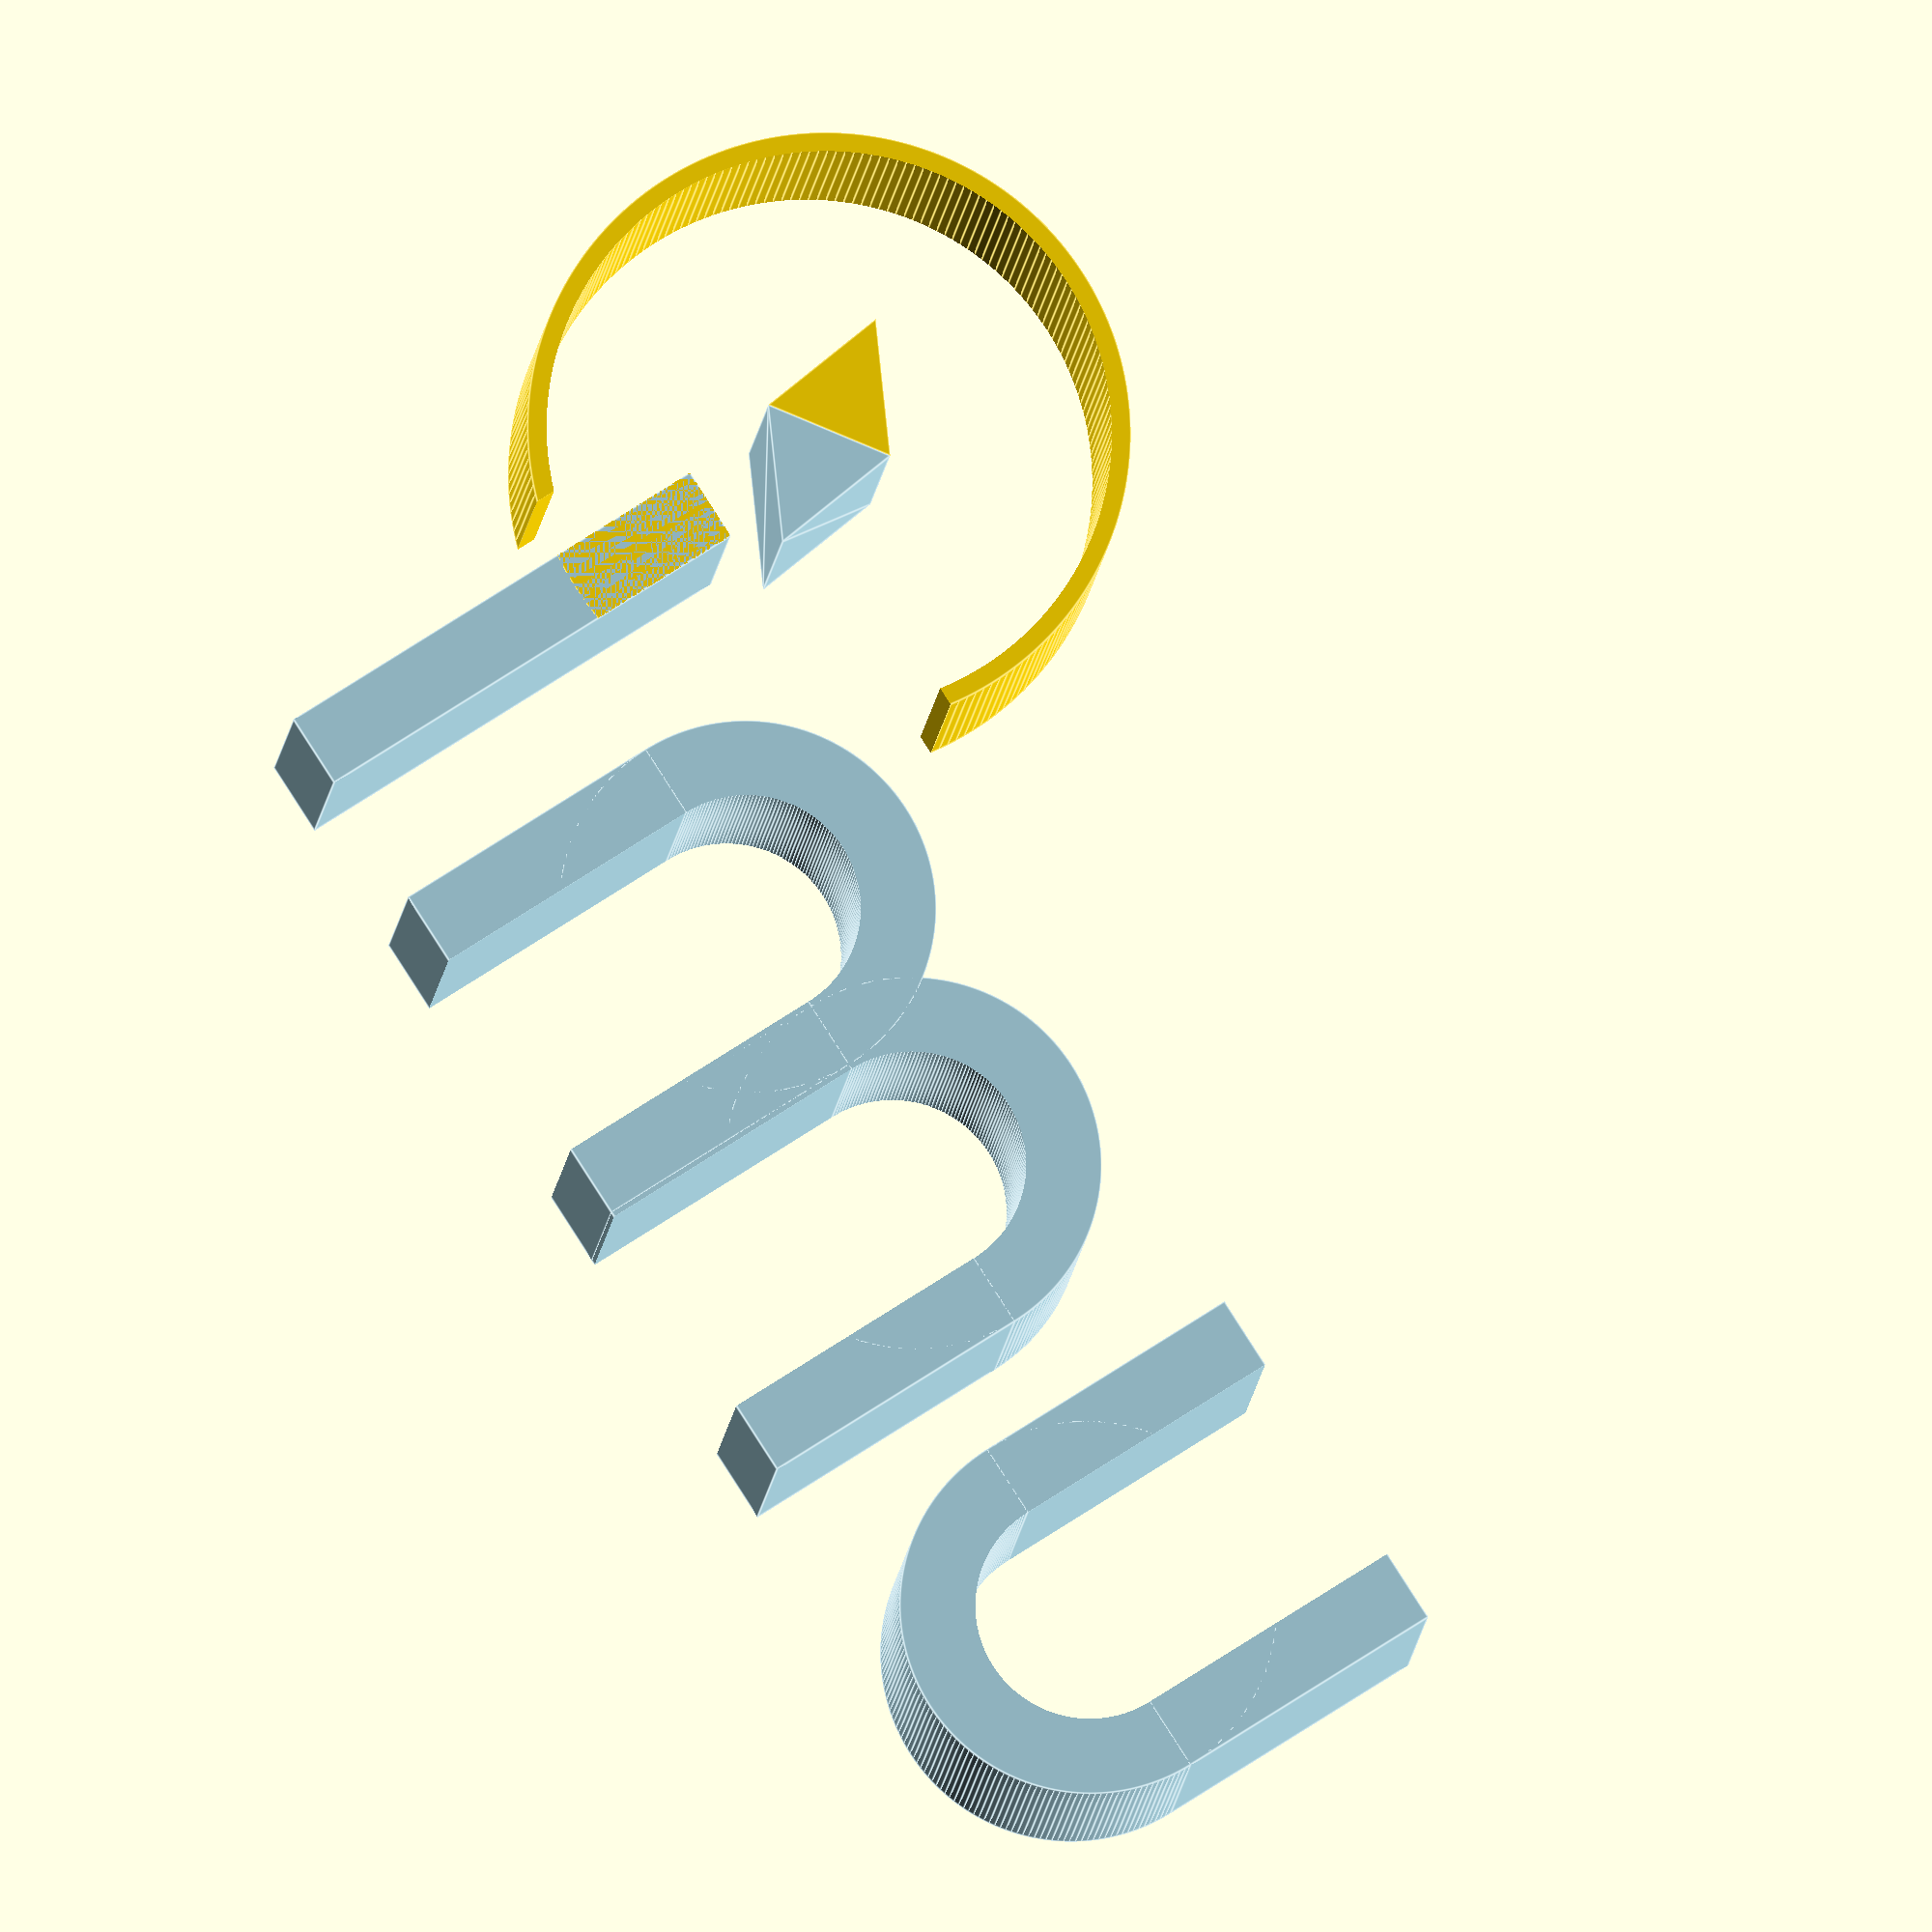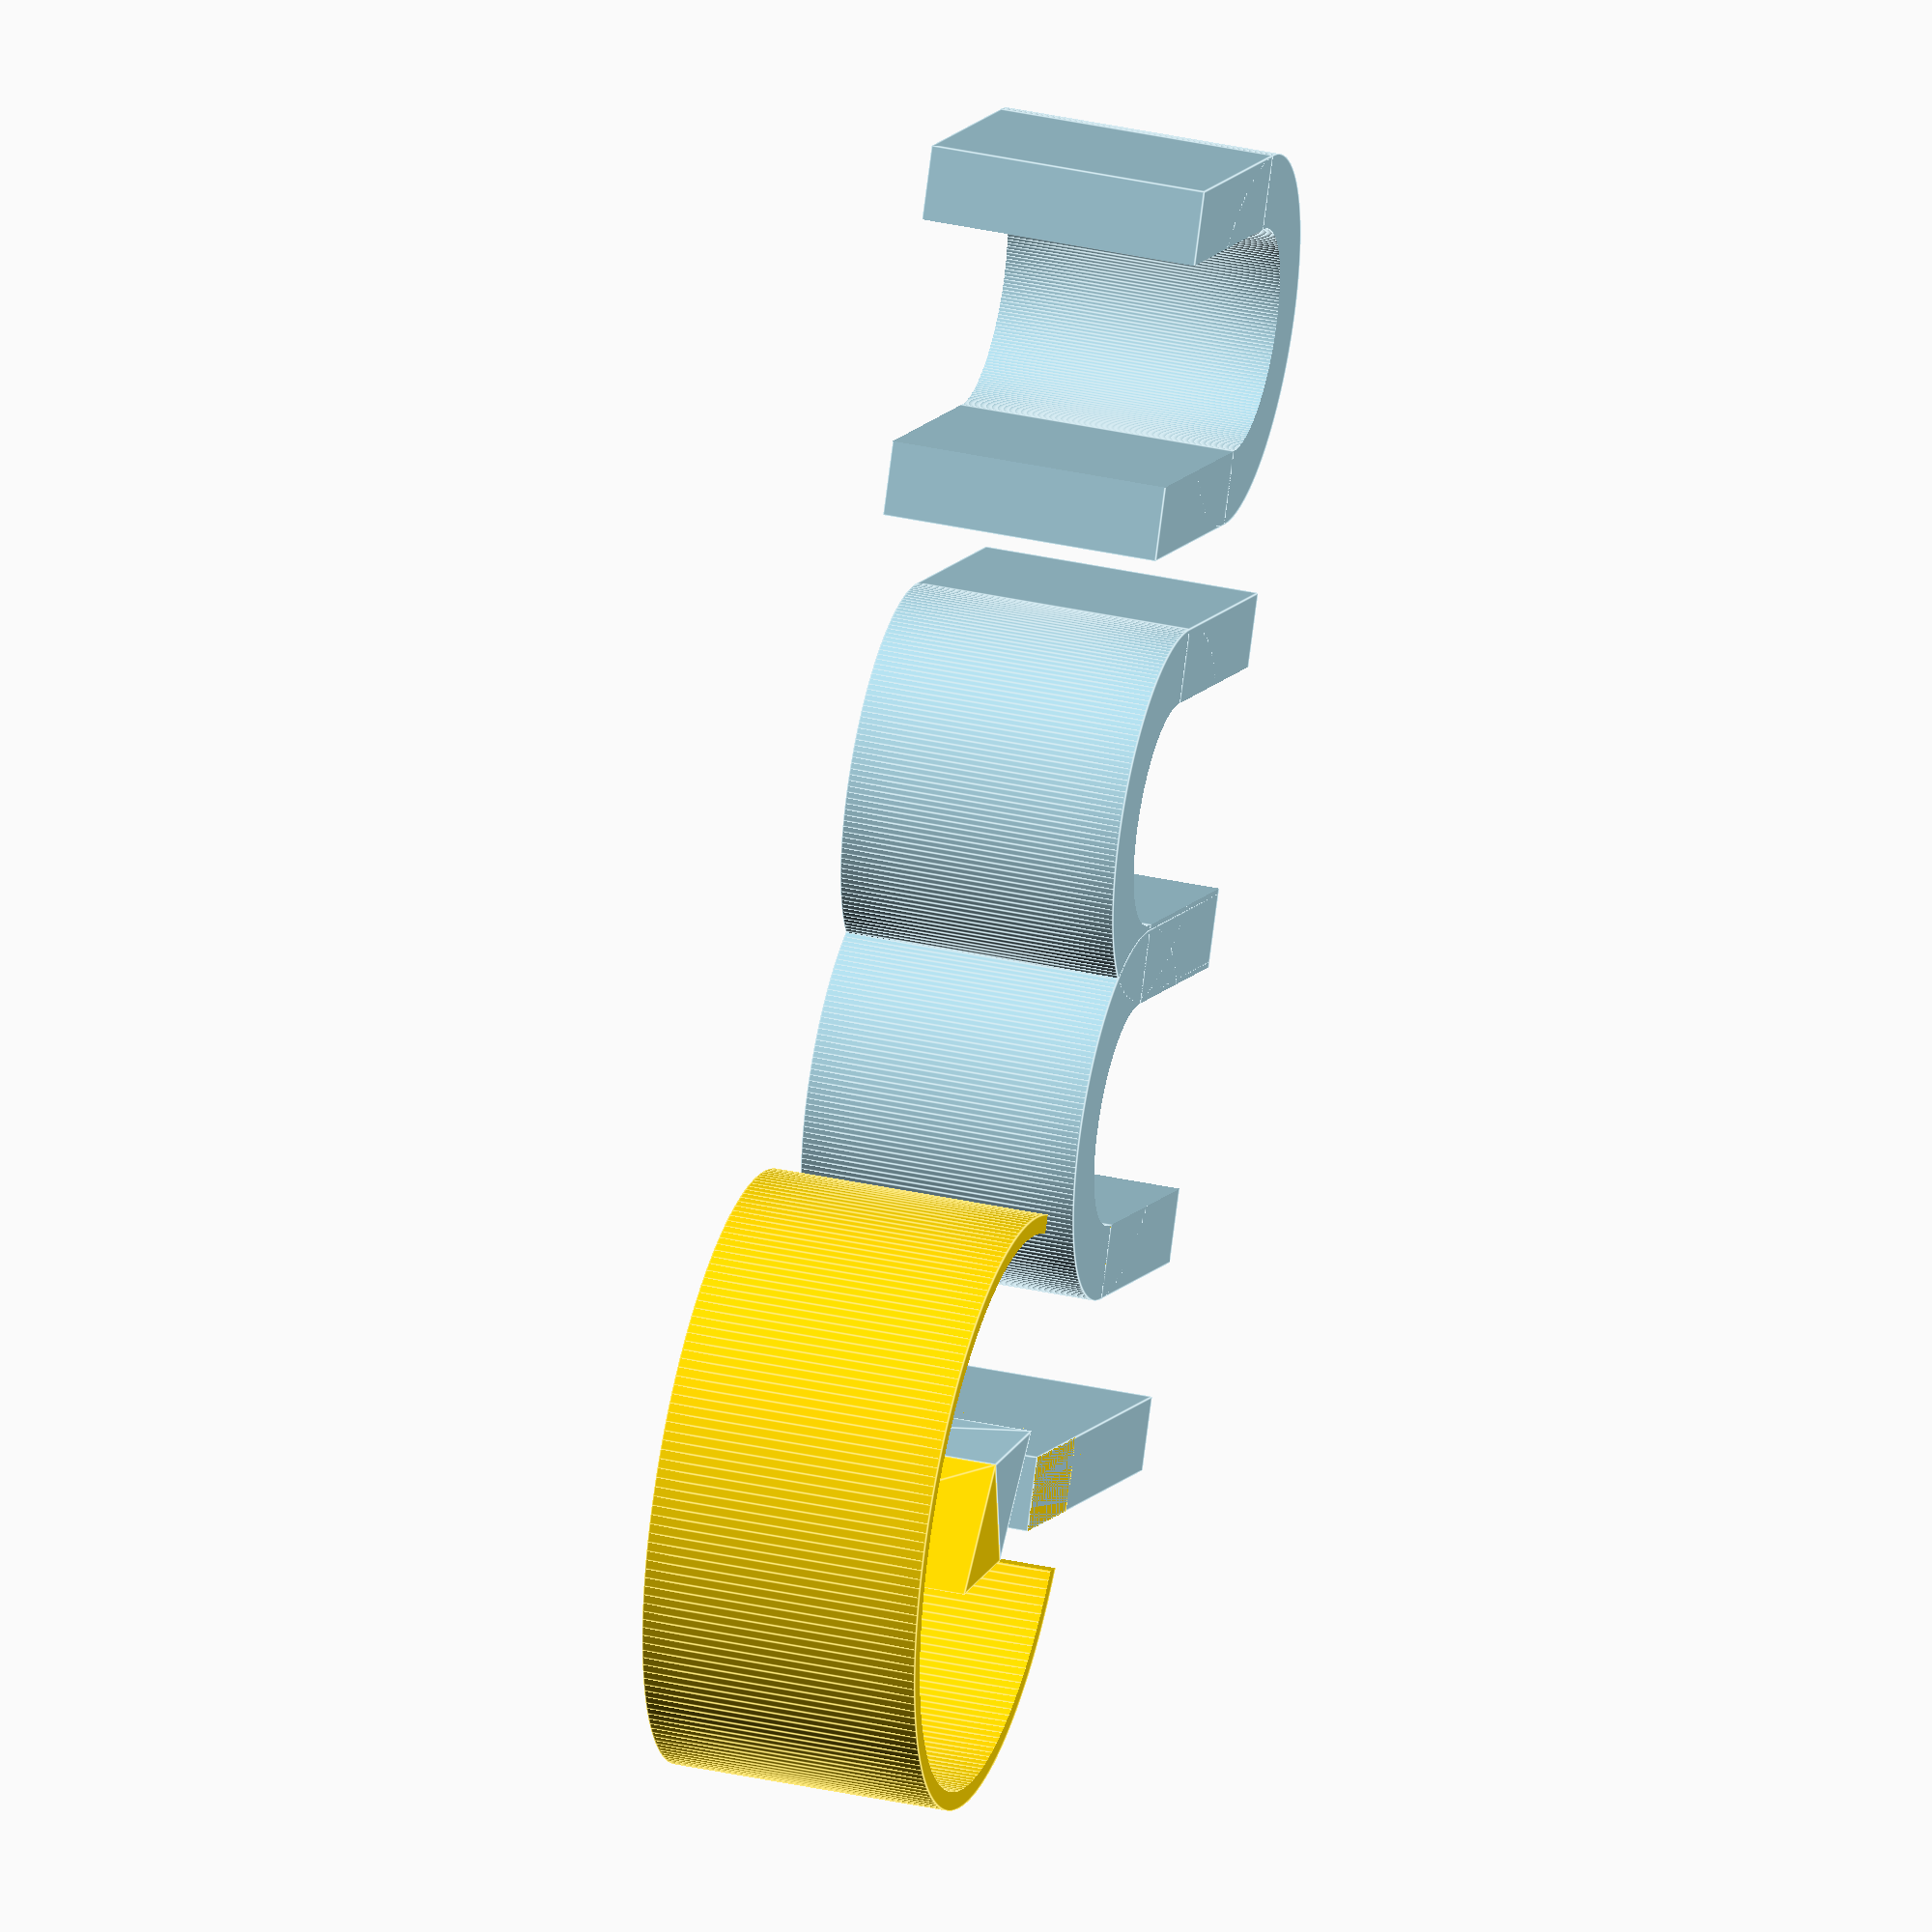
<openscad>
$fn = 200;

/** CONTANTS **/
LETTER_LENGTH=30;
LETTER_RADIUS=20;
LETTER_HEIGHT=30;

BOUSOLE_LENGTH=13;
BOUSOLE_WIDTH=7;


/** MODULES **/
module letterU() {
    difference() {
        letterUCylinder(LETTER_LENGTH,LETTER_RADIUS,LETTER_HEIGHT);
        translate([0,0,-1]) letterUCylinder(LETTER_LENGTH+1,LETTER_RADIUS-8,LETTER_HEIGHT+2);
    }
}

module letterM() {
    translate([LETTER_LENGTH,0,LETTER_HEIGHT]) rotate([0,180,0]) letterU();
    translate([LETTER_LENGTH,-LETTER_HEIGHT-2.5,LETTER_HEIGHT]) rotate([0,180,0]) letterU();
}

module letterI() {
    cube([LETTER_LENGTH+20,LETTER_RADIUS/2-2,LETTER_HEIGHT]);
}

module bousoleArc() {
    arcInc=12;
    color(c="Gold") difference() {
        cylinder(h=LETTER_HEIGHT,r=LETTER_RADIUS+arcInc);
        translate([0,0,-1]) cylinder(h=LETTER_HEIGHT+2,r=LETTER_RADIUS+arcInc-2);
        translate([-35,-10,-1]) cube([30,50,LETTER_HEIGHT+2]);
    }
}

module bousole() {
    bousole1();
    bousole2();
}

module bousole1() {
    color(c="LightBlue") rotate([0,0,-35]) {
        linear_extrude(LETTER_HEIGHT) polygon([[-BOUSOLE_LENGTH,0], [0,-BOUSOLE_WIDTH], [0,0], [0,BOUSOLE_WIDTH]]);
    } 
}

module bousole2() {
    color(c="Gold") rotate([0,0,-35]) {
        linear_extrude(LETTER_HEIGHT) polygon([[0,0], [0,-BOUSOLE_WIDTH], [BOUSOLE_LENGTH,0], [0,BOUSOLE_WIDTH]]);
    } 
}

/** HELPERS **/
module letterUCylinder(lenght,radius,height) {
    cylinder(h=height,r=radius);
    translate([0,-radius,0]) cube([lenght,2*radius,height]);
}

/** VIEW **/
assembling = 1;
if (assembling == 1) {
    color(c="LightBlue") {
        translate([20,0,0]) letterU();
        translate([0,-50,0]) letterM();
        translate([0,-125,0]) letterI();
    }
    translate([65,-121,0]) {
        bousoleArc();
        bousole();
    }
} else if (assembling == 2) {
    letterU();
} else if (assembling == 3) {
    letterM();
} else if (assembling == 4) {
    letterI();
} else if (assembling == 5) {
    bousoleArc();
    bousole();
}

</openscad>
<views>
elev=9.9 azim=212.7 roll=176.0 proj=o view=edges
elev=143.5 azim=152.1 roll=74.0 proj=o view=edges
</views>
